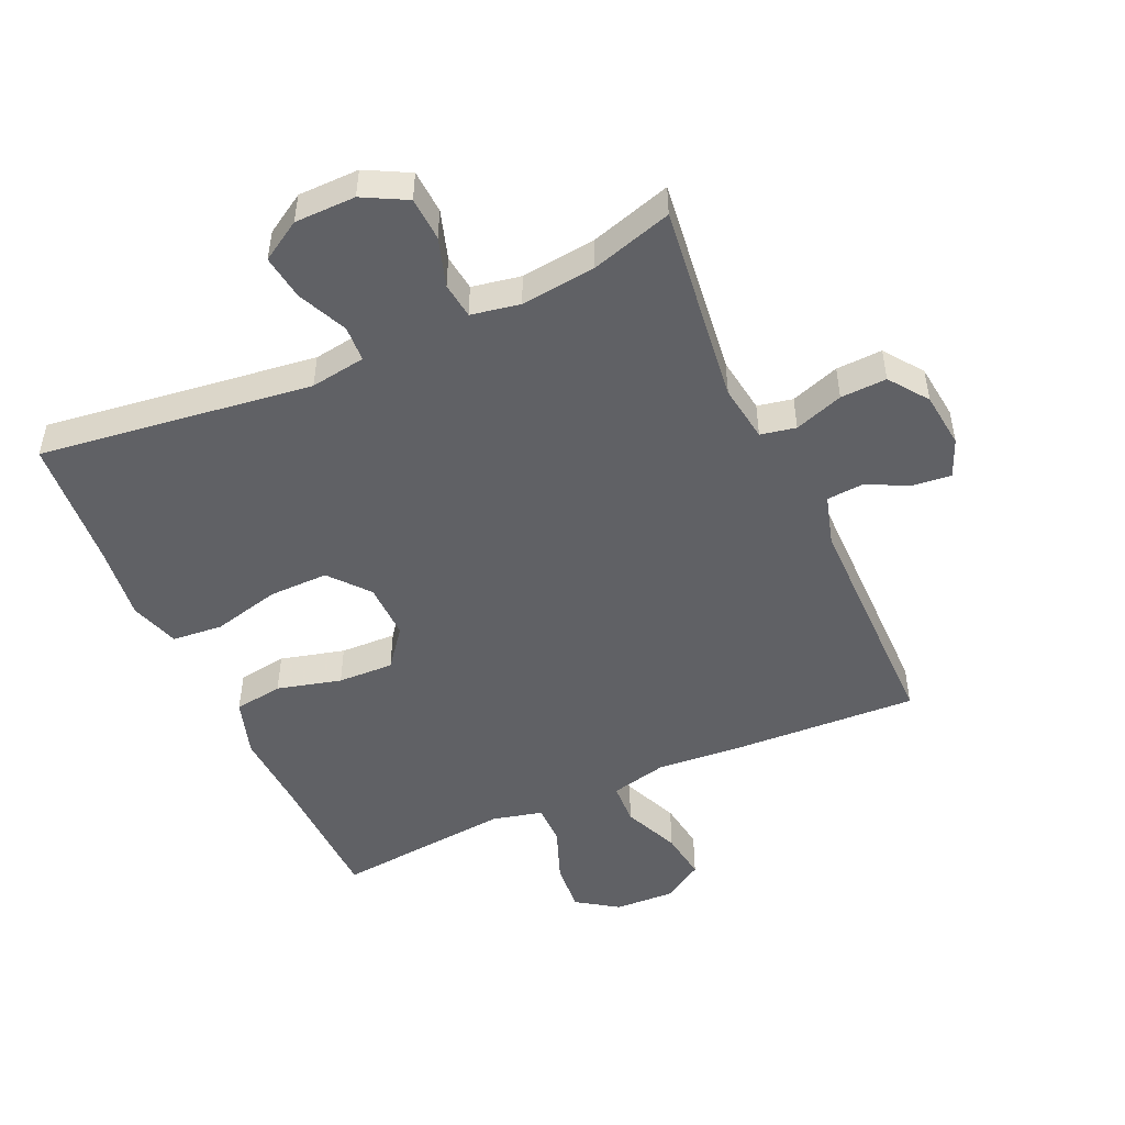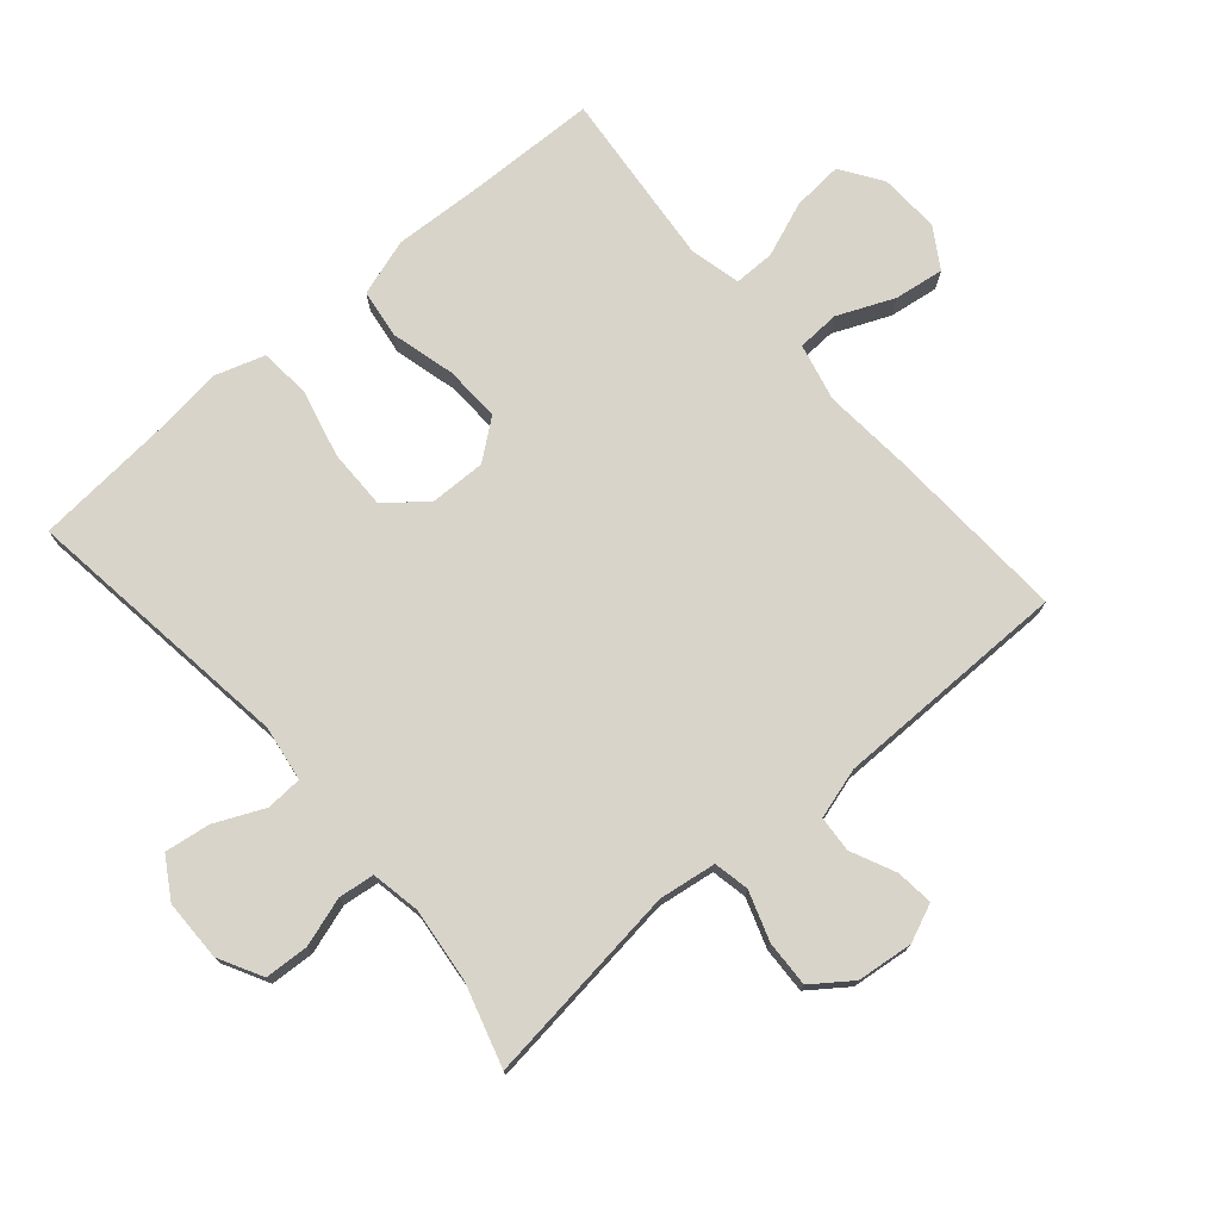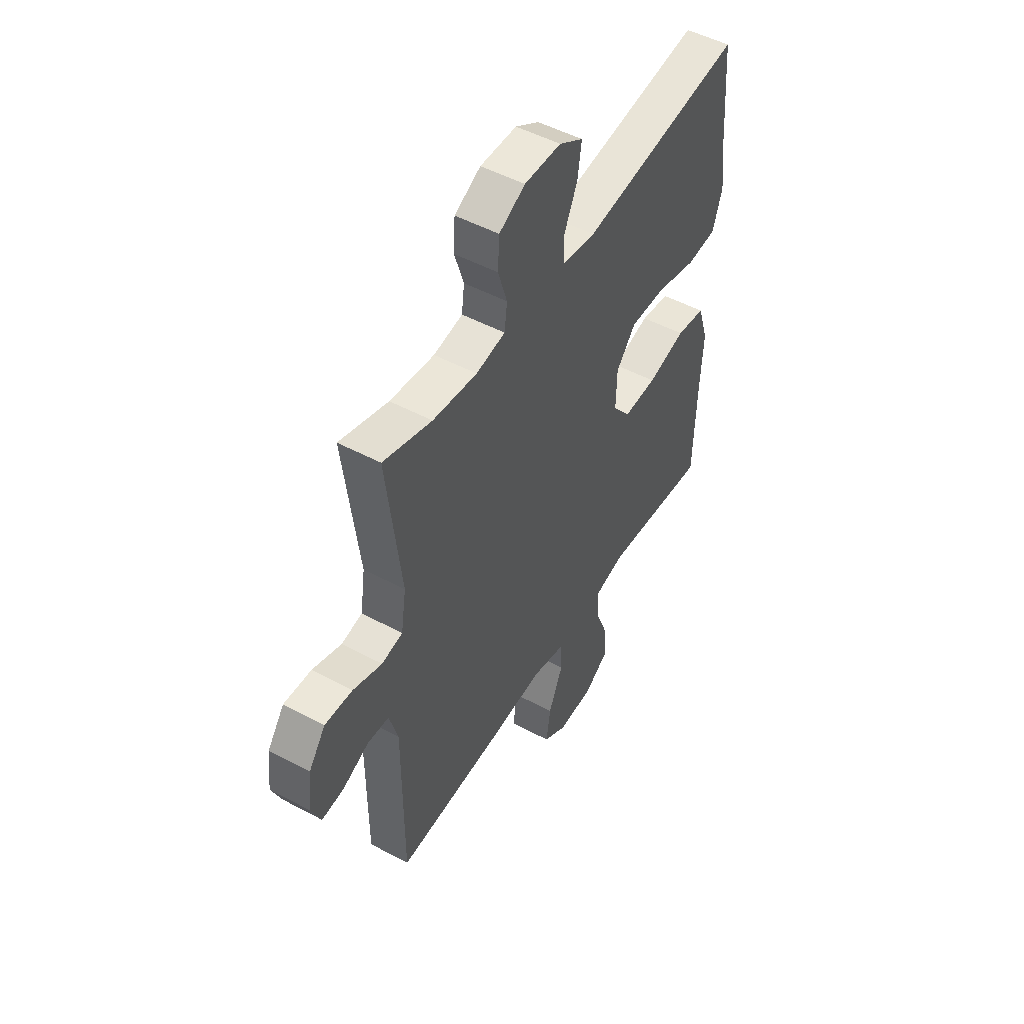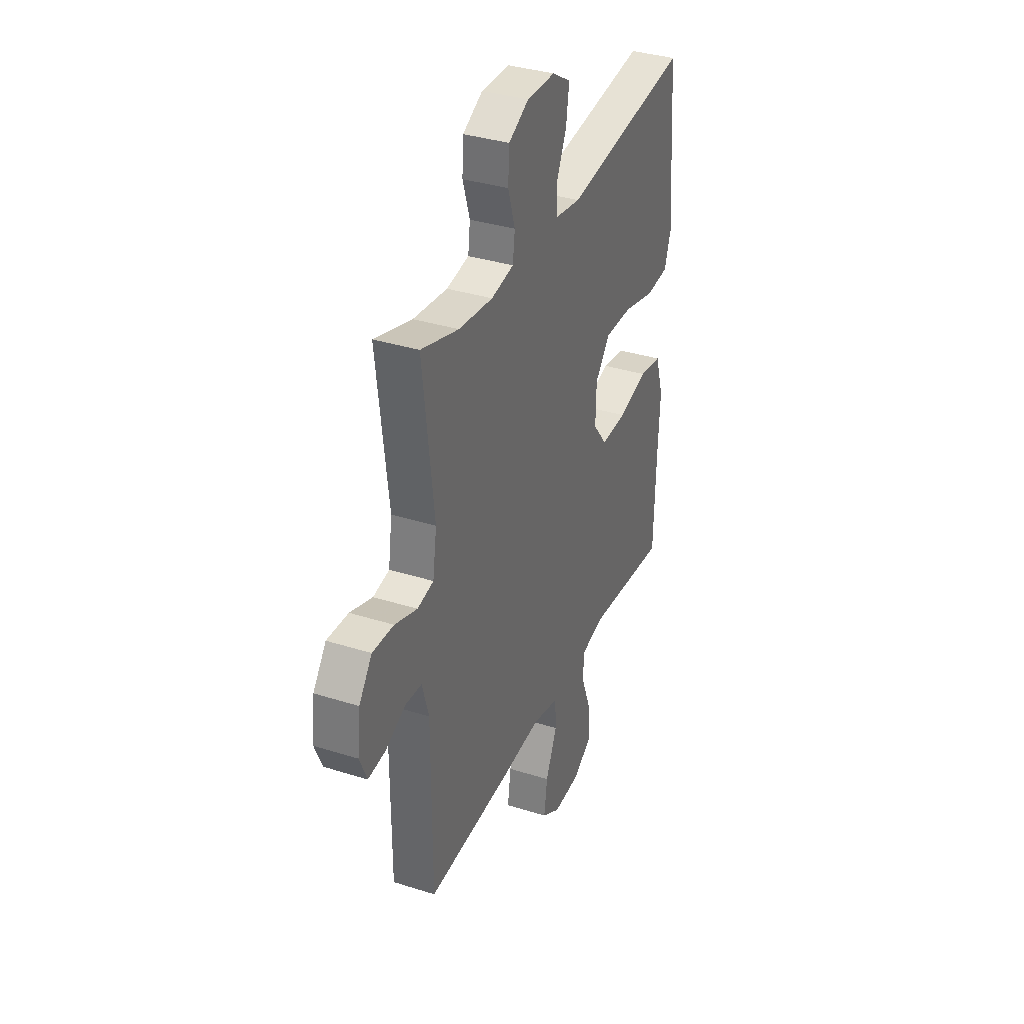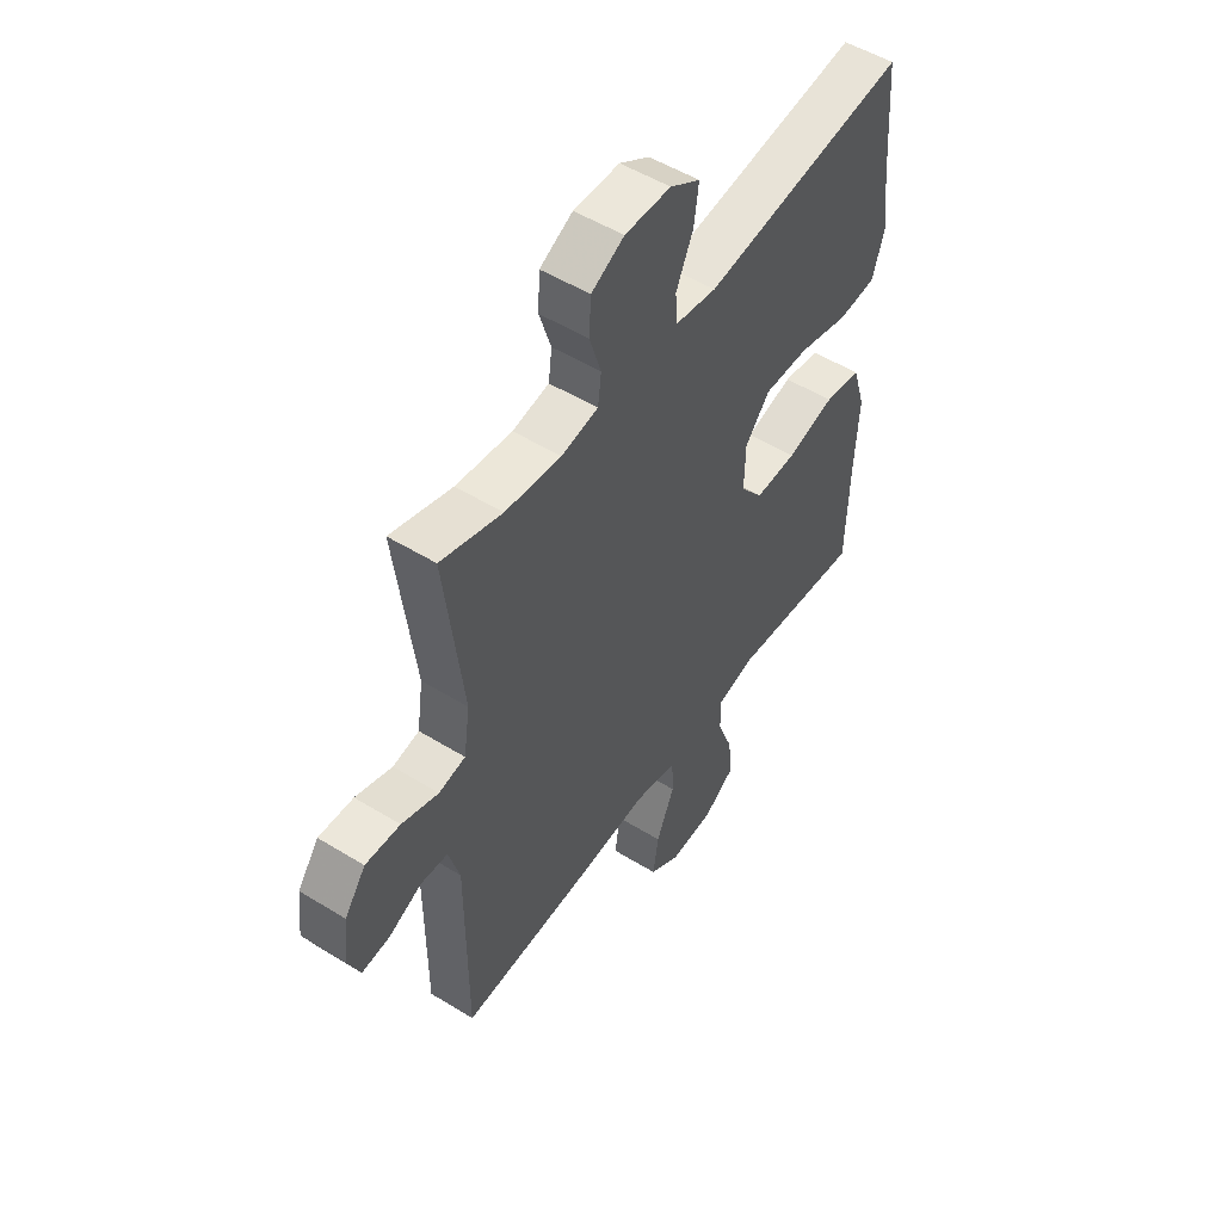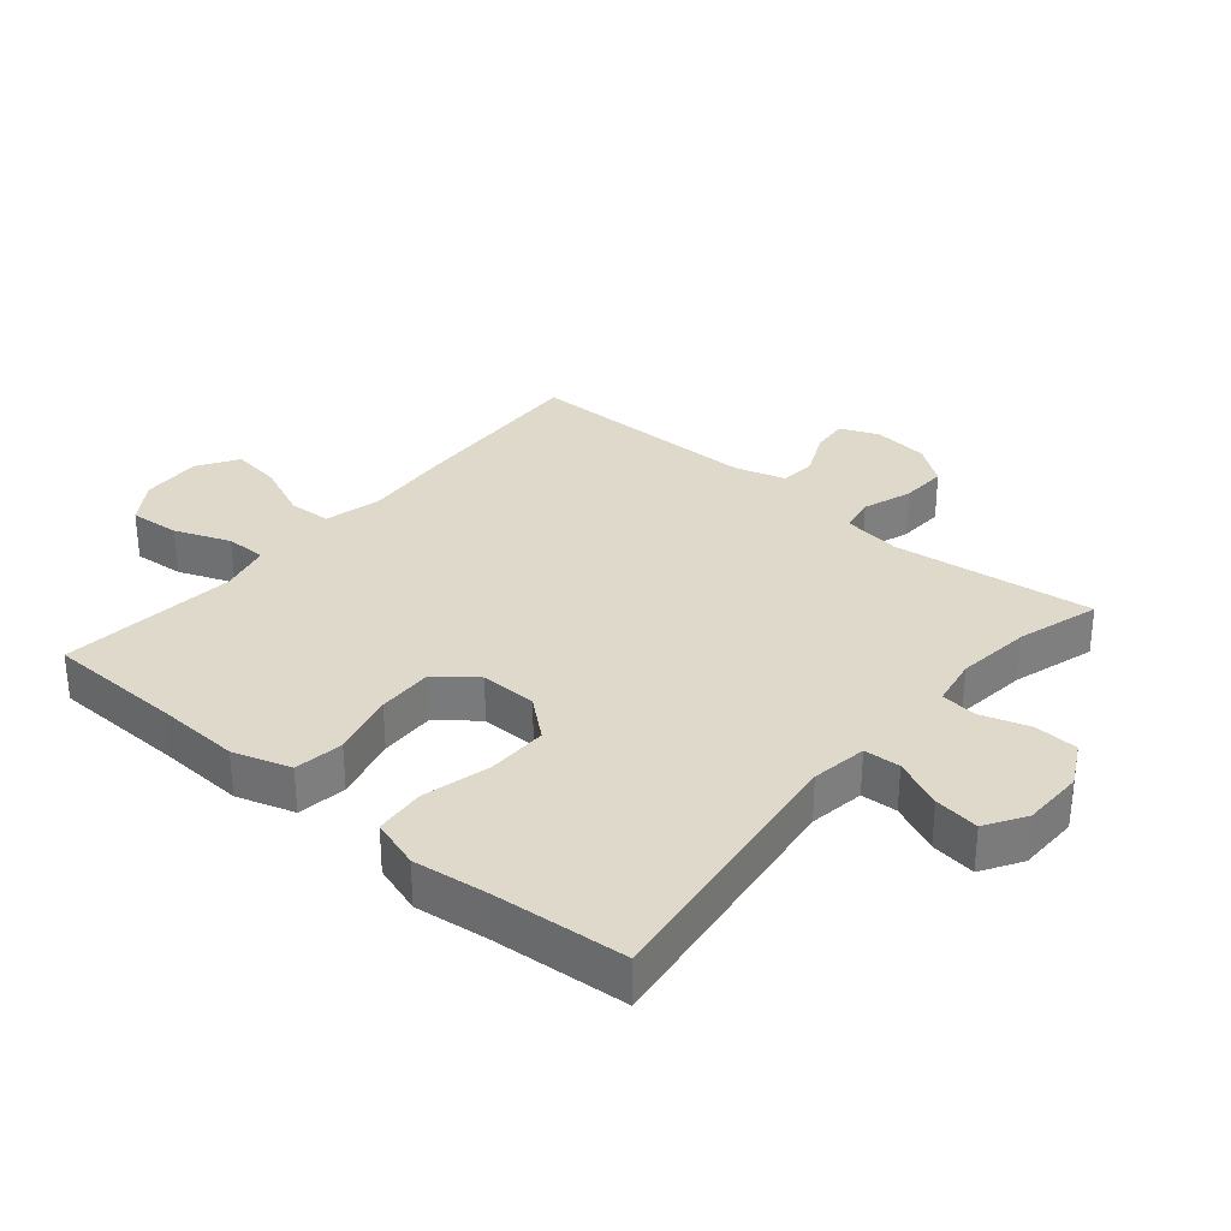
<metadata>
{"format":"obj","ext":"obj","renderer":"f3d","projection":"perspective","resolution":1024,"background":"white","views":[{"elev":-49.5,"azim":24.3,"up":"+Y"},{"elev":75.0,"azim":49.2,"up":"+Y"},{"elev":50.1,"azim":120.5,"up":"+Z"},{"elev":35.3,"azim":112.8,"up":"+Z"},{"elev":51.9,"azim":123.7,"up":"+Z"},{"elev":31.7,"azim":-49.8,"up":"+Y"}]}
</metadata>
<code>
v -0.5 0.07 -0.5
v -0.506 0.07 -0.292
v -0.513 0.07 -0.16
v -0.485 0.07 -0.071
v -0.409 0.07 -0.06
v -0.309 0.07 -0.086
v -0.222 0.07 -0.089
v -0.175 0.07 -0.029
v -0.177 0.07 0.059
v -0.228 0.07 0.12
v -0.321 0.07 0.119
v -0.426 0.07 0.093
v -0.505 0.07 0.1
v -0.53 0.07 0.177
v -0.516 0.07 0.295
v -0.5 0.07 0.5
v -0.075 0.07 0.444
v 0.011 0.07 0.457
v 0.014 0.07 0.513
v -0.021 0.07 0.59
v -0.031 0.07 0.66
v 0.031 0.07 0.698
v 0.126 0.07 0.699
v 0.194 0.07 0.663
v 0.198 0.07 0.595
v 0.174 0.07 0.519
v 0.181 0.07 0.463
v 0.257 0.07 0.449
v 0.373 0.07 0.462
v 0.5 0.07 0.5
v 0.462 0.07 0.188
v 0.475 0.07 0.099
v 0.53 0.07 0.088
v 0.606 0.07 0.114
v 0.678 0.07 0.117
v 0.722 0.07 0.057
v 0.732 0.07 -0.03
v 0.707 0.07 -0.089
v 0.649 0.07 -0.083
v 0.58 0.07 -0.051
v 0.524 0.07 -0.055
v 0.501 0.07 -0.134
v 0.5 0.07 -0.5
v 0.216 0.07 -0.486
v 0.079 0.07 -0.475
v -0.01 0.07 -0.496
v -0.013 0.07 -0.562
v 0.025 0.07 -0.65
v 0.036 0.07 -0.727
v -0.026 0.07 -0.766
v -0.12 0.07 -0.762
v -0.184 0.07 -0.719
v -0.178 0.07 -0.641
v -0.145 0.07 -0.555
v -0.145 0.07 -0.492
v -0.224 0.07 -0.473
v -0.347 0.07 -0.485
v -0.5 0 -0.5
v -0.506 0 -0.292
v -0.513 0 -0.16
v -0.485 0 -0.071
v -0.409 0 -0.06
v -0.309 0 -0.086
v -0.222 0 -0.089
v -0.175 0 -0.029
v -0.177 0 0.059
v -0.228 0 0.12
v -0.321 0 0.119
v -0.426 0 0.093
v -0.505 0 0.1
v -0.53 0 0.177
v -0.516 0 0.295
v -0.5 0 0.5
v -0.075 0 0.444
v 0.011 0 0.457
v 0.014 0 0.513
v -0.021 0 0.59
v -0.031 0 0.66
v 0.031 0 0.698
v 0.126 0 0.699
v 0.194 0 0.663
v 0.198 0 0.595
v 0.174 0 0.519
v 0.181 0 0.463
v 0.257 0 0.449
v 0.373 0 0.462
v 0.5 0 0.5
v 0.462 0 0.188
v 0.475 0 0.099
v 0.53 0 0.088
v 0.606 0 0.114
v 0.678 0 0.117
v 0.722 0 0.057
v 0.732 0 -0.03
v 0.707 0 -0.089
v 0.649 0 -0.083
v 0.58 0 -0.051
v 0.524 0 -0.055
v 0.501 0 -0.134
v 0.5 0 -0.5
v 0.216 0 -0.486
v 0.079 0 -0.475
v -0.01 0 -0.496
v -0.013 0 -0.562
v 0.025 0 -0.65
v 0.036 0 -0.727
v -0.026 0 -0.766
v -0.12 0 -0.762
v -0.184 0 -0.719
v -0.178 0 -0.641
v -0.145 0 -0.555
v -0.145 0 -0.492
v -0.224 0 -0.473
v -0.347 0 -0.485
f 51 52 53 54
f 51 54 55
f 50 51 55
f 47 48 49 50
f 46 47 50 55
f 45 46 55 56
f 42 43 44 45
f 41 42 45 56
f 37 38 39 40
f 37 40 41
f 36 37 41
f 33 34 35 36
f 33 36 41 56
f 29 30 31
f 28 29 31 32
f 27 28 32
f 23 24 25 26
f 23 26 27
f 22 23 27
f 19 20 21 22
f 18 19 22 27
f 17 18 27 32
f 15 16 17 32
f 11 12 13 14
f 10 11 14 15
f 3 4 5 6
f 2 3 6 7
f 57 1 2 7
f 56 57 7 8
f 33 56 8
f 10 15 32 33
f 9 10 33
f 8 9 33
f 111 110 109 108
f 112 111 108
f 112 108 107
f 107 106 105 104
f 112 107 104 103
f 113 112 103 102
f 102 101 100 99
f 113 102 99 98
f 97 96 95 94
f 98 97 94
f 98 94 93
f 93 92 91 90
f 113 98 93 90
f 88 87 86
f 89 88 86 85
f 89 85 84
f 83 82 81 80
f 84 83 80
f 84 80 79
f 79 78 77 76
f 84 79 76 75
f 89 84 75 74
f 89 74 73 72
f 71 70 69 68
f 72 71 68 67
f 63 62 61 60
f 64 63 60 59
f 64 59 58 114
f 65 64 114 113
f 65 113 90
f 90 89 72 67
f 90 67 66
f 90 66 65
f 1 58 59 2
f 2 59 60 3
f 3 60 61 4
f 4 61 62 5
f 5 62 63 6
f 6 63 64 7
f 7 64 65 8
f 8 65 66 9
f 9 66 67 10
f 10 67 68 11
f 11 68 69 12
f 12 69 70 13
f 13 70 71 14
f 14 71 72 15
f 15 72 73 16
f 16 73 74 17
f 17 74 75 18
f 18 75 76 19
f 19 76 77 20
f 20 77 78 21
f 21 78 79 22
f 22 79 80 23
f 23 80 81 24
f 24 81 82 25
f 25 82 83 26
f 26 83 84 27
f 27 84 85 28
f 28 85 86 29
f 29 86 87 30
f 30 87 88 31
f 31 88 89 32
f 32 89 90 33
f 33 90 91 34
f 34 91 92 35
f 35 92 93 36
f 36 93 94 37
f 37 94 95 38
f 38 95 96 39
f 39 96 97 40
f 40 97 98 41
f 41 98 99 42
f 42 99 100 43
f 43 100 101 44
f 44 101 102 45
f 45 102 103 46
f 46 103 104 47
f 47 104 105 48
f 48 105 106 49
f 49 106 107 50
f 50 107 108 51
f 51 108 109 52
f 52 109 110 53
f 53 110 111 54
f 54 111 112 55
f 55 112 113 56
f 56 113 114 57
f 57 114 58 1

</code>
